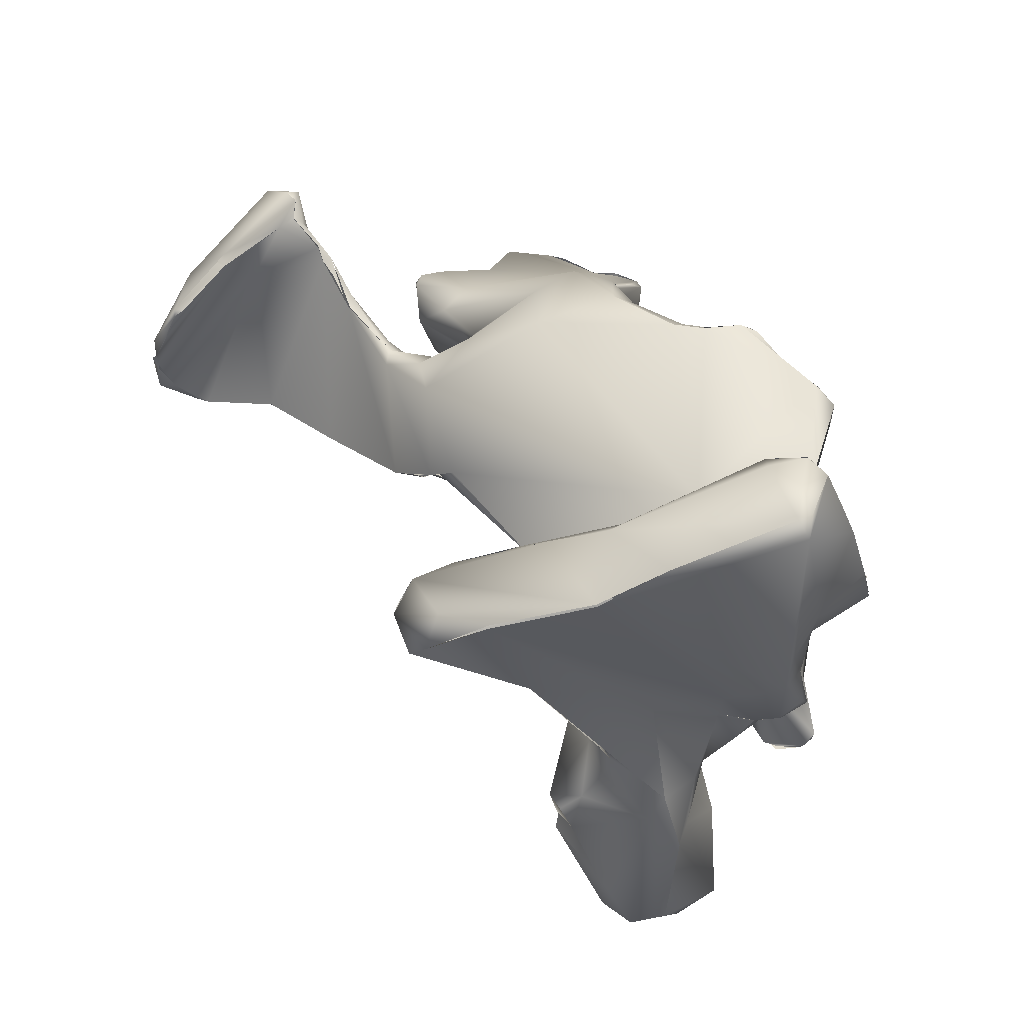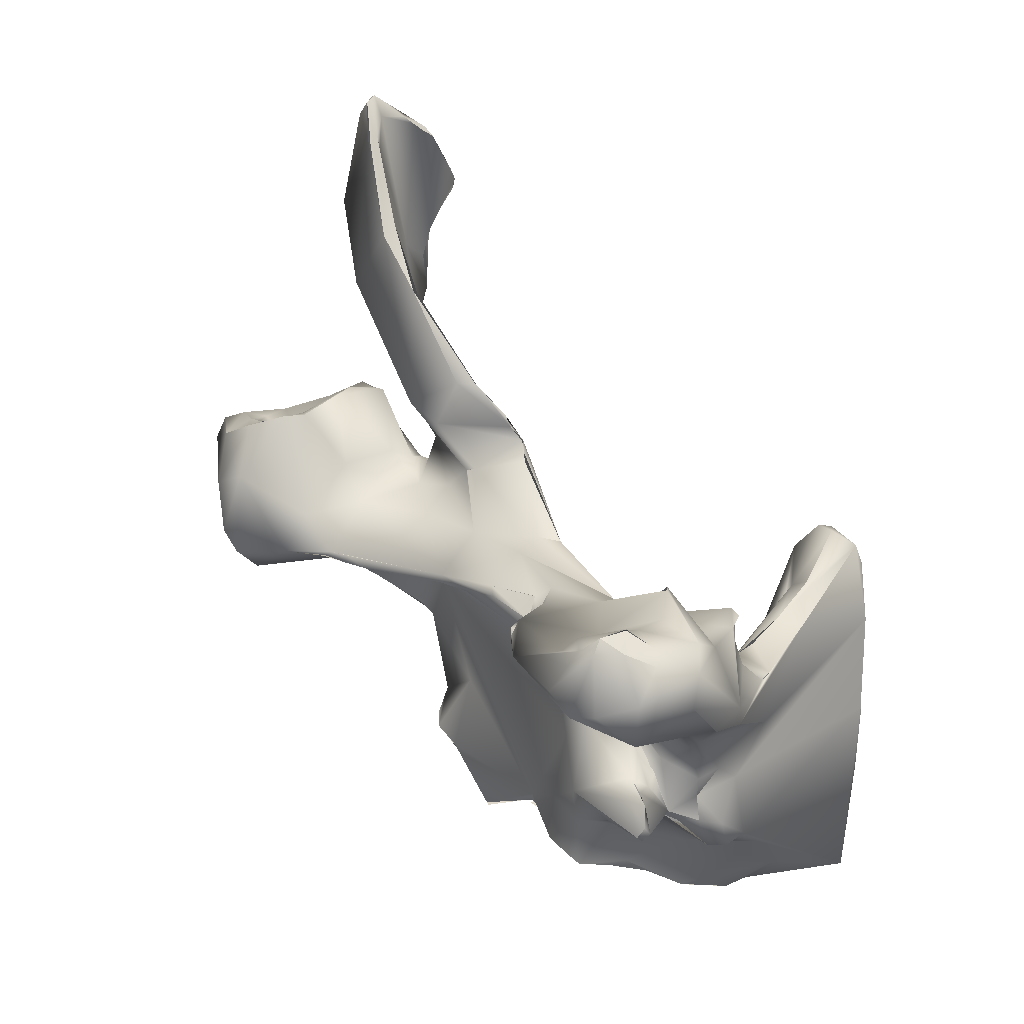
<metadata>
{"format":"obj","ext":"obj","renderer":"f3d","projection":"perspective","resolution":1024,"background":"white","views":[{"elev":-31.6,"azim":-60.5,"up":"+Z"},{"elev":17.1,"azim":132.4,"up":"+Y"}]}
</metadata>
<code>
o grp1
v -0.5391 -149.5 1476
v -1.367 -149.4 1477
v -1.012 -150 1477
v -1.108 -149.6 1479
v -0.8762 -147.9 1480
v -1.412 -143.1 1476
v -1.412 -143.1 1476
v -0.9917 -139.7 1479
v -1.025 -139 1475
v -0.8884 -138.9 1475
v -1.165 -133.3 1476
v -0.8516 -136.5 1480
v -0.5414 -134.6 1480
v -0.5411 -133.2 1480
v -1.543 -130.8 1477
v -0.7505 -129.6 1476
v -0.9785 -128.9 1480
v -0.5442 -131 1480
v -0.8413 -127.8 1478
v -0.5375 -127.9 1479
v -0.0517 -129.3 1480
v 6.51 -146.9 1476
v 1.217 -150 1480
v 1.217 -150 1480
v 5 -149.6 1479
v 0.8698 -149.2 1481
v 0.1041 -147.4 1481
v 3.115 -149.7 1480
v 0.8795 -149.2 1481
v 8.797 -144.6 1476
v 10.85 -143.2 1475
v 0.09033 -139.8 1480
v 8.33 -139.6 1480
v 11.2 -139.7 1476
v -1.251 -133.3 1476
v -0.8444 -136.5 1480
v 1.433 -132.4 1480
v -0.3999 -128.5 1476
v 2.911 -130.7 1478
v 0.04297 -127.7 1477
v 3.188 -130.1 1477
v -0.538 -127.8 1479
v 3.115 -149.7 1480
v 4.332 -149.3 1480
v 5.973 -131.6 1477
v 5.973 -131.6 1477
v 3.188 -130.1 1477
v 2.817 -117.7 1509
v 3.386 -117.9 1509
v 2.769 -117.8 1510
v 3.193 -117.7 1511
v 2.819 -117.7 1509
v 2.78 -116.8 1509
v 4.508 -118.3 1508
v 6.419 -116.6 1510
v 4.375 -118.2 1508
v 2.537 -117.3 1511
v 3.121 -112.6 1509
v 2.594 -117.9 1510
v 5.18 -113.4 1508
v 3.164 -115.4 1512
v 4.291 -115.8 1512
v 3.353 -112.5 1508
v 3.347 -114.4 1509
v 3.15 -112 1508
v 3.337 -112.6 1508
v 4.28 -109.2 1509
v 5.758 -111.3 1512
v 3.135 -109.2 1506
v 3.369 -109.7 1506
v 3.379 -109 1506
v 4.013 -108.3 1505
v 5.744 -106 1505
v 7.847 -148.9 1479
v 7.847 -148.9 1479
v 7.81 -148.8 1479
v 4.979 -149.6 1479
v 7.837 -148.8 1480
v 5.258 -132 1476
v 5.258 -132 1476
v 4.595 -118.3 1508
v 5.1 -118.3 1507
v 5.147 -118.3 1507
v 5.447 -118.7 1508
v 5.761 -118.6 1507
v 7.127 -119.1 1506
v 6.485 -118.9 1506
v 10.83 -115 1507
v 5.801 -105.9 1505
v 5.035 -106.3 1506
v 6.957 -105.2 1506
v 9.3 -103.3 1507
v 9.271 -104.5 1508
v 11.31 -147.8 1480
v 9.745 -148 1480
v 11.31 -139.8 1480
v 9.344 -136.7 1475
v 14.79 -134.6 1473
v 10.21 -134.8 1478
v 8.835 -132.4 1477
v 10.25 -133.2 1474
v 10.12 -132.6 1477
v 7.992 -131 1500
v 7.255 -124.3 1498
v 7.821 -126.7 1500
v 7.669 -123.6 1500
v 8.735 -124 1501
v 9.07 -125.3 1501
v 9.479 -130.2 1504
v 9.421 -126.1 1502
v 8.092 -121.1 1501
v 7.947 -121.3 1502
v 8.915 -120.6 1503
v 7.953 -121.3 1502
v 6.844 -119.2 1505
v 6.814 -119.1 1505
v 11.74 -119.6 1496
v 12.3 -114.5 1500
v 5.447 -118.7 1508
v 7.975 -110.5 1511
v 9.582 -104.5 1506
v 5.747 -106 1505
v 6.098 -105.4 1506
v 6.402 -105.7 1505
v 7.553 -104.8 1506
v 7.442 -104.5 1506
v 7.547 -104.7 1506
v 10.64 -148 1479
v 12.33 -144.2 1479
v 9.953 -147.9 1480
v 12.49 -146.9 1481
v 12.49 -146.9 1481
v 11.19 -143.9 1476
v 12.73 -140.1 1481
v 10.72 -140 1498
v 9.959 -138.5 1499
v 10.6 -139.8 1498
v 11.11 -139.9 1499
v 12.6 -137.4 1479
v 10.97 -139 1488
v 9.959 -138.5 1499
v 9.669 -135 1502
v 10.86 -138.6 1499
v 10.3 -135.9 1501
v 11.58 -140.1 1499
v 11.11 -139.9 1499
v 10.86 -135.8 1501
v 10.88 -135.2 1502
v 10.96 -134.3 1504
v 10.9 -135.2 1502
v 11.3 -133.3 1474
v 10.19 -133.3 1475
v 11.76 -132.2 1476
v 11.69 -132.7 1477
v 11.53 -132.9 1499
v 10.37 -132.2 1505
v 10.02 -125.7 1502
v 10.23 -125 1506
v 9.606 -124.7 1493
v 12.35 -127.9 1488
v 9.985 -125.2 1501
v 10.77 -125.6 1501
v 9.291 -126 1502
v 9.07 -125.3 1501
v 9.291 -126 1502
v 9.291 -126 1502
v 9.458 -126.1 1502
v 10.2 -125.7 1501
v 10.28 -125.6 1502
v 11.15 -125.4 1502
v 9.89 -123.8 1505
v 10.2 -125.7 1501
v 10.03 -123.6 1494
v 9.917 -123.1 1494
v 9.961 -123.5 1494
v 10.01 -123.1 1494
v 10.41 -124.2 1493
v 12.35 -127.9 1488
v 10.56 -121.5 1495
v 10.54 -122.2 1494
v 10.53 -122.2 1494
v 12.94 -122.2 1498
v 10.69 -123.9 1500
v 10.2 -122.3 1501
v 12.12 -120.7 1502
v 9.513 -122.1 1507
v 10.53 -121.7 1505
v 9.794 -122.2 1508
v 10.91 -122.9 1509
v 10.56 -121.5 1495
v 12.47 -119.6 1497
v 10.71 -121.7 1506
v 13.35 -121 1505
v 9.977 -121.7 1508
v 9.808 -122.2 1508
v 11.94 -122.5 1509
v 10.29 -122 1508
v 11.29 -122.7 1509
v 11.15 -110.8 1503
v 10.83 -106.2 1505
v 11.21 -106 1505
v 10.69 -105.5 1505
v 11.26 -105.6 1505
v 9.68 -103.2 1506
v 10.27 -103.6 1506
v 9.482 -103.3 1506
v 13.27 -146.5 1481
v 13.27 -146.5 1481
v 13.23 -146.2 1481
v 13.25 -146.2 1481
v 14.52 -145.6 1481
v 13.27 -146.5 1481
v 14.75 -146 1482
v 13.25 -146.2 1481
v 14.19 -144.8 1483
v 12.69 -145.3 1494
v 13.8 -145.9 1493
v 13.29 -145.2 1494
v 11.73 -141.7 1499
v 12.83 -143.7 1496
v 13.31 -145.3 1494
v 13.09 -143 1497
v 12.48 -143.5 1475
v 13.67 -143.2 1476
v 13.26 -141.8 1475
v 15.3 -141.5 1479
v 15.28 -143.1 1481
v 14.58 -144.9 1486
v 14.15 -144.2 1488
v 13.12 -143 1497
v 12.78 -142.3 1498
v 12.32 -142.4 1498
v 12.45 -141.9 1499
v 12.32 -142.4 1498
v 11.73 -141.7 1499
v 12.3 -141.6 1499
v 14.53 -139.9 1476
v 14.7 -143.5 1489
v 12.61 -138.6 1496
v 11.48 -140.5 1499
v 12.71 -138.7 1476
v 13.56 -137.1 1480
v 13.52 -139.5 1483
v 11.73 -132.9 1478
v 13.51 -131.7 1482
v 12.27 -133.6 1504
v 12.35 -133.5 1504
v 12.98 -132 1474
v 15.54 -133.2 1473
v 12.46 -131.5 1476
v 12.58 -132.2 1478
v 11.73 -132.2 1502
v 14.2 -132 1505
v 14.35 -131.7 1507
v 14.27 -132 1506
v 14.21 -130.1 1474
v 12.82 -130.2 1478
v 17.4 -132.7 1484
v 12.89 -130.7 1501
v 15.63 -130.8 1494
v 15.65 -129 1482
v 12.35 -127.9 1488
v 13.26 -127.6 1489
v 15.65 -129 1482
v 14.69 -128.2 1490
v 14.13 -128 1494
v 12.35 -127.9 1488
v 12.12 -124.8 1496
v 12.23 -125 1496
v 12.23 -125 1496
v 12.5 -126.2 1498
v 14.31 -127.5 1498
v 12.26 -126.7 1500
v 16.15 -127.2 1501
v 12.4 -124.9 1503
v 15.12 -123.8 1511
v 13.26 -121.2 1500
v 15.83 -125.1 1503
v 12.14 -122.6 1509
v 14.59 -123.1 1510
v 11.75 -119.6 1496
v 12.35 -114.4 1501
v 11.94 -111.4 1503
v 12.35 -114.4 1501
v 12.35 -114.4 1501
v 11.15 -110.8 1503
v 11.94 -111.4 1503
v 15.05 -146 1482
v 14.75 -146 1482
v 15.05 -146 1482
v 14.58 -144.9 1486
v 15.35 -146 1484
v 15.35 -146 1484
v 15.95 -146 1484
v 16.02 -146.1 1484
v 15.31 -145.7 1485
v 14.93 -145.3 1487
v 15.31 -145.7 1485
v 15.03 -145.3 1487
v 15.64 -145.3 1486
v 15.69 -145.3 1486
v 16.5 -143 1484
v 14.18 -144.1 1489
v 14.47 -144.4 1488
v 14.54 -144.2 1489
v 14.16 -144.2 1488
v 14.15 -144.2 1489
v 14.47 -144.4 1488
v 14.5 -144.1 1488
v 15.03 -145.3 1487
v 13.73 -145.7 1493
v 14.43 -144 1489
v 14.54 -145.3 1492
v 14.17 -144 1489
v 14.55 -141.4 1476
v 15.66 -141.1 1478
v 15.07 -141.5 1477
v 15.65 -140.8 1477
v 17.07 -141.7 1480
v 15.41 -142.7 1486
v 14.53 -139.9 1476
v 14.54 -141.3 1476
v 14.53 -139.9 1476
v 15.66 -140.8 1477
v 15 -138.5 1476
v 15.96 -137.5 1478
v 15.65 -141.1 1478
v 15.99 -140.2 1477
v 16.39 -137.7 1478
v 15.65 -140.8 1477
v 15.99 -140.2 1477
v 16.85 -137.7 1484
v 16.35 -135.6 1475
v 16.33 -136.1 1475
v 14.93 -134.5 1473
v 15.75 -135.6 1481
v 15.67 -135.5 1480
v 18.32 -133.6 1472
v 14.02 -128.3 1474
v 17.14 -130.5 1492
v 19.25 -130.1 1502
v 17.25 -132.3 1508
v 17.25 -132.3 1508
v 17.82 -129.7 1511
v 14.6 -128.6 1474
v 14.4 -128.5 1474
v 15.62 -128.7 1473
v 16.3 -128.7 1475
v 15.74 -129 1478
v 15.65 -129 1482
v 15.65 -129 1482
v 17.17 -127.7 1478
v 16.9 -128.9 1485
v 17.13 -128.7 1481
v 17.21 -129.9 1494
v 16.31 -124.2 1506
v 17.36 -122.1 1505
v 17.13 -122 1506
v 16.04 -124.4 1507
v 16.44 -123.2 1510
v 16.51 -124.4 1513
v 16.86 -123.1 1511
v 14.83 -121.2 1505
v 13.3 -121 1505
v 16.21 -145.6 1484
v 16.19 -145.6 1484
v 18.65 -141.5 1477
v 18.25 -141.2 1480
v 18.58 -140.9 1476
v 18.64 -138.6 1477
v 16.98 -139 1478
v 18.37 -140.1 1482
v 16.29 -138.4 1478
v 18.16 -138.1 1478
v 19.06 -139.1 1477
v 17.18 -136.2 1482
v 18.38 -133.6 1472
v 19.42 -133.6 1474
v 17.92 -134.6 1479
v 21.06 -134.4 1475
v 17.14 -132.8 1483
v 18.12 -130.6 1485
v 18.44 -132.5 1509
v 18.32 -132.3 1509
v 22.39 -128.6 1470
v 19.21 -128.4 1472
v 18.43 -130.6 1484
v 17.48 -129.4 1486
v 18.22 -130.6 1486
v 17.97 -129.2 1484
v 17.74 -129.7 1485
v 18.82 -129.5 1488
v 18.66 -129 1488
v 16.95 -130.6 1494
v 17.14 -130.5 1492
v 16.95 -130.6 1494
v 18.65 -130.3 1499
v 18.89 -129.7 1500
v 18.65 -130.4 1500
v 20.08 -130.1 1504
v 18.63 -130.7 1511
v 21.64 -128.5 1478
v 18.22 -130.6 1486
v 17.47 -129.4 1486
v 19.11 -129.7 1501
v 17.4 -126.9 1513
v 18.31 -129 1511
v 17.44 -127.8 1512
v 18.39 -129.5 1511
v 19 -125.9 1475
v 19.03 -127.8 1503
v 17.57 -124.9 1513
v 21.22 -126.4 1509
v 17.4 -124.1 1507
v 18.34 -122.8 1507
v 17.38 -124.1 1507
v 18.38 -122.8 1508
v 18.35 -122.3 1506
v 18.35 -122.7 1507
v 18.05 -122.9 1509
v 18.05 -122.9 1509
v 19.37 -123.8 1510
v 16.96 -123.8 1513
v 19.37 -123.8 1510
v 18.35 -122.3 1506
v 18.34 -122.1 1506
v 18.65 -139.4 1477
v 18.65 -141.5 1477
v 19.09 -141.1 1477
v 18.93 -140.5 1476
v 18.93 -140.5 1476
v 19.09 -141.1 1477
v 18.8 -139.2 1476
v 18.65 -141.5 1477
v 19.09 -141.1 1477
v 22.65 -130.6 1470
v 24.99 -132.5 1472
v 20.2 -131.3 1483
v 21.45 -130.5 1507
v 21.05 -130 1484
v 20.38 -129.7 1484
v 21.38 -130.3 1484
v 18.9 -129.7 1500
v 18.65 -130.3 1499
v 18.65 -130.4 1500
v 19.17 -130 1502
v 18.68 -130.7 1511
v 19.28 -126 1475
v 21.26 -126.8 1474
v 21.22 -127.6 1471
v 21.11 -125.6 1507
v 19.56 -122.8 1508
v 18.38 -122.8 1508
v 19.56 -122.8 1508
v 22.3 -132.4 1478
v 27.51 -130.7 1475
v 21.42 -130.3 1484
v 24.87 -129.8 1481
v 25.53 -130 1472
v 23.39 -127.5 1472
v 24.02 -128.2 1472
v 22.82 -127.1 1474
v 25.31 -128.3 1477
v 21.65 -129.2 1508
v 25.47 -127.4 1473
v 25.47 -127.4 1473
v 24.35 -126.5 1473
v 25.71 -127.1 1476
v 24.34 -126.6 1473
v 26.05 -126.6 1474
v 26.05 -126.6 1474
v 27.01 -130.6 1473
v 26.57 -127.4 1474
v 27.23 -129.8 1476
v 26.67 -127.4 1475
v 26.05 -126.6 1474
v 26.05 -126.6 1474
f 2 1 3
f 2 3 4
f 4 5 2
f 1 2 6
f 2 5 8
f 2 8 7
f 7 8 9
f 8 12 9
f 13 14 12
f 9 15 11
f 11 15 16
f 9 12 17
f 12 18 17
f 15 19 16
f 9 17 15
f 19 15 17
f 19 17 20
f 3 23 4
f 1 24 3
f 1 25 24
f 26 5 4
f 26 27 5
f 26 4 23
f 25 28 24
f 23 29 26
f 10 1 6
f 22 1 30
f 1 10 31
f 30 1 31
f 5 27 8
f 27 32 8
f 29 32 27
f 33 32 29
f 31 10 34
f 10 35 34
f 36 8 32
f 36 32 13
f 32 21 13
f 33 21 32
f 13 12 36
f 35 16 38
f 12 14 18
f 21 18 13
f 18 21 17
f 37 39 21
f 38 16 19
f 38 19 40
f 40 19 42
f 40 41 38
f 17 21 42
f 42 21 39
f 43 29 23
f 43 44 29
f 44 33 29
f 33 37 21
f 45 38 41
f 40 42 39
f 40 39 47
f 48 49 50
f 49 51 50
f 54 49 48
f 49 55 51
f 51 57 50
f 57 58 59
f 52 59 53
f 57 51 61
f 51 62 61
f 58 63 53
f 53 59 58
f 57 61 58
f 63 58 65
f 60 64 66
f 60 53 64
f 67 58 61
f 62 68 61
f 63 65 69
f 70 63 69
f 58 67 69
f 71 73 72
f 70 69 71
f 75 76 77
f 77 44 43
f 44 77 76
f 44 78 33
f 79 35 38
f 33 39 37
f 45 80 38
f 39 46 47
f 52 53 81
f 83 84 54
f 84 49 54
f 84 83 85
f 86 55 56
f 85 87 84
f 81 53 60
f 81 60 82
f 56 55 49
f 55 62 51
f 55 88 62
f 67 61 68
f 71 72 89
f 89 66 71
f 73 71 90
f 71 69 90
f 67 90 69
f 92 90 67
f 92 73 90
f 91 66 89
f 67 68 93
f 73 92 126
f 1 22 25
f 22 74 25
f 74 22 94
f 78 95 96
f 96 33 78
f 97 34 35
f 97 35 79
f 99 39 33
f 45 100 101
f 39 102 46
f 101 80 45
f 105 106 104
f 106 105 107
f 108 107 105
f 104 103 105
f 105 103 109
f 105 109 110
f 104 106 111
f 106 107 112
f 106 112 111
f 112 113 86
f 114 86 115
f 112 116 111
f 116 117 111
f 118 117 116
f 119 115 86
f 118 116 82
f 120 62 88
f 62 120 68
f 66 91 60
f 121 60 91
f 120 93 68
f 122 123 124
f 124 123 125
f 125 123 126
f 204 125 126
f 121 91 127
f 67 93 92
f 75 128 76
f 94 22 129
f 130 76 128
f 132 130 128
f 30 129 22
f 131 134 95
f 31 133 30
f 33 96 139
f 135 136 140
f 138 141 137
f 136 142 103
f 138 143 141
f 143 144 141
f 145 143 146
f 140 136 103
f 144 142 141
f 149 142 144
f 147 150 144
f 151 98 152
f 97 79 98
f 79 152 98
f 101 100 102
f 153 151 101
f 102 39 99
f 154 102 99
f 148 147 155
f 103 142 156
f 103 156 109
f 149 156 142
f 104 140 103
f 140 159 160
f 140 104 159
f 107 108 161
f 105 110 163
f 108 105 163
f 109 157 110
f 162 164 165
f 166 167 168
f 162 161 164
f 167 157 169
f 162 172 169
f 168 167 169
f 169 157 170
f 156 158 109
f 171 157 109
f 159 174 173
f 175 176 177
f 159 173 178
f 174 159 104
f 181 174 179
f 176 180 182
f 107 183 184
f 161 183 107
f 183 161 162
f 184 183 185
f 107 184 112
f 170 157 171
f 186 187 171
f 109 158 171
f 187 170 171
f 158 186 171
f 158 188 186
f 188 158 189
f 179 174 117
f 191 182 180
f 174 104 111
f 113 112 184
f 187 192 193
f 188 194 186
f 188 195 194
f 189 194 195
f 192 187 186
f 186 194 192
f 192 194 196
f 196 194 197
f 198 196 197
f 194 189 198
f 117 174 111
f 113 55 86
f 82 60 199
f 200 199 60
f 60 121 200
f 88 203 120
f 202 200 121
f 205 201 202
f 121 125 204
f 204 126 206
f 206 126 92
f 204 202 121
f 93 120 203
f 206 92 205
f 205 93 203
f 205 92 93
f 202 204 205
f 128 207 132
f 131 209 134
f 210 132 207
f 129 211 94
f 212 213 214
f 218 216 217
f 219 216 220
f 216 218 220
f 220 221 222
f 223 133 31
f 223 224 133
f 31 225 223
f 226 129 133
f 133 129 30
f 226 227 129
f 96 95 134
f 140 228 229
f 219 135 216
f 220 222 230
f 216 135 140
f 232 219 220
f 233 234 220
f 233 220 230
f 235 234 233
f 225 31 34
f 238 239 222
f 145 146 240
f 138 137 240
f 231 145 236
f 231 239 145
f 239 231 222
f 235 240 137
f 233 145 240
f 233 240 235
f 34 97 241
f 99 33 139
f 96 134 139
f 139 134 242
f 242 134 243
f 239 238 155
f 239 147 145
f 147 143 145
f 143 147 144
f 139 244 99
f 245 243 140
f 155 147 239
f 246 144 150
f 249 151 248
f 151 249 98
f 101 102 153
f 250 151 153
f 248 151 250
f 244 154 99
f 102 154 153
f 153 244 251
f 250 153 251
f 139 251 244
f 139 242 251
f 243 245 242
f 144 246 149
f 148 155 252
f 148 252 247
f 247 252 253
f 254 156 149
f 255 149 246
f 247 253 255
f 256 248 250
f 249 248 256
f 250 251 257
f 251 242 245
f 251 245 257
f 258 259 155
f 155 259 252
f 259 258 260
f 259 253 252
f 140 160 245
f 160 261 245
f 262 263 264
f 265 264 263
f 265 263 266
f 177 263 267
f 177 268 263
f 266 263 268
f 266 268 269
f 270 266 269
f 271 272 266
f 270 271 266
f 271 273 272
f 162 273 183
f 271 270 183
f 170 273 162
f 183 273 271
f 170 162 169
f 273 170 275
f 189 158 276
f 176 268 177
f 176 182 268
f 268 277 270
f 182 277 268
f 363 278 275
f 170 187 275
f 187 363 275
f 276 198 189
f 279 198 280
f 190 281 180
f 281 191 180
f 270 185 183
f 277 185 270
f 277 88 185
f 182 191 277
f 363 187 193
f 198 279 196
f 281 282 191
f 113 184 185
f 113 185 55
f 185 88 55
f 191 284 277
f 277 283 88
f 284 283 277
f 285 286 287
f 82 199 118
f 286 202 287
f 203 88 283
f 201 287 202
f 212 288 213
f 289 215 209
f 215 134 209
f 94 211 208
f 208 211 290
f 215 291 243
f 289 292 215
f 288 293 213
f 288 294 293
f 211 295 290
f 215 292 228
f 296 297 228
f 296 228 292
f 294 298 293
f 298 294 299
f 294 300 299
f 304 305 306
f 305 307 306
f 229 228 297
f 309 308 310
f 309 310 301
f 216 140 303
f 311 312 313
f 314 312 311
f 312 238 313
f 303 217 216
f 221 218 217
f 313 221 217
f 222 221 313
f 224 223 315
f 225 315 223
f 224 315 317
f 317 315 318
f 133 224 226
f 316 226 224
f 227 226 319
f 129 227 211
f 295 211 227
f 215 243 134
f 320 301 302
f 312 309 238
f 301 320 309
f 309 320 238
f 229 303 140
f 313 238 222
f 315 225 237
f 34 237 225
f 34 241 237
f 321 241 325
f 322 323 324
f 323 325 324
f 324 325 326
f 317 318 327
f 329 324 326
f 324 329 328
f 228 140 243
f 238 320 332
f 97 333 241
f 334 325 241
f 334 241 333
f 325 334 326
f 155 238 332
f 333 97 335
f 336 329 326
f 336 337 258
f 98 249 338
f 254 149 255
f 256 250 339
f 245 261 257
f 258 340 260
f 156 254 158
f 343 254 255
f 344 158 254
f 256 339 345
f 345 347 256
f 347 346 339
f 347 339 348
f 339 250 257
f 350 349 257
f 339 257 349
f 349 348 339
f 349 351 352
f 353 354 265
f 354 351 265
f 265 266 355
f 272 355 266
f 272 273 274
f 273 275 274
f 274 275 278
f 344 276 158
f 356 193 192
f 357 278 363
f 193 356 358
f 359 192 196
f 359 356 192
f 276 280 198
f 359 196 280
f 360 359 280
f 364 357 363
f 358 357 193
f 227 302 295
f 295 302 365
f 300 294 366
f 301 365 302
f 226 316 367
f 226 367 319
f 319 302 227
f 316 330 367
f 367 330 369
f 370 369 330
f 331 371 330
f 330 371 370
f 368 302 319
f 302 368 372
f 302 372 320
f 373 371 331
f 371 373 336
f 336 374 371
f 370 371 374
f 374 372 375
f 374 376 372
f 372 332 320
f 376 332 372
f 377 333 335
f 378 337 334
f 333 378 334
f 326 334 337
f 326 337 336
f 378 379 337
f 374 336 376
f 258 376 336
f 332 376 258
f 379 381 337
f 337 382 258
f 155 332 258
f 253 383 255
f 383 343 255
f 342 384 254
f 383 384 342
f 385 249 386
f 249 256 347
f 382 388 389
f 389 258 382
f 382 381 387
f 387 391 382
f 258 392 340
f 393 355 392
f 355 394 340
f 340 392 355
f 395 396 260
f 341 259 260
f 355 397 394
f 355 398 397
f 396 399 260
f 260 399 341
f 253 259 400
f 400 383 253
f 384 344 254
f 384 401 344
f 347 386 249
f 386 347 348
f 386 348 352
f 352 348 349
f 351 354 352
f 448 354 402
f 353 265 388
f 390 354 353
f 353 388 382
f 353 391 390
f 403 404 393
f 387 390 391
f 388 265 393
f 392 403 393
f 265 355 393
f 272 274 355
f 355 274 405
f 344 361 276
f 344 406 361
f 407 408 344
f 407 344 409
f 448 352 354
f 357 411 278
f 274 278 411
f 411 405 274
f 407 406 408
f 406 407 412
f 412 361 406
f 356 359 414
f 414 359 360
f 356 415 358
f 414 360 417
f 416 415 356
f 414 417 419
f 417 360 420
f 420 360 362
f 421 362 422
f 276 361 423
f 276 423 280
f 280 423 362
f 360 280 362
f 422 362 423
f 412 424 423
f 412 423 361
f 357 358 425
f 418 358 415
f 369 370 427
f 428 369 429
f 429 369 430
f 430 369 427
f 431 375 432
f 433 375 431
f 434 435 319
f 435 368 319
f 372 368 435
f 432 375 372
f 374 375 433
f 333 377 378
f 249 436 338
f 436 249 385
f 377 437 378
f 379 378 380
f 379 438 381
f 383 439 384
f 387 381 438
f 440 387 438
f 387 441 390
f 441 387 440
f 389 392 258
f 398 355 443
f 444 399 396
f 398 445 397
f 398 446 445
f 398 405 446
f 341 400 259
f 446 405 400
f 400 405 411
f 383 400 439
f 439 447 384
f 439 464 447
f 401 409 344
f 450 385 386
f 441 402 354
f 354 390 441
f 405 443 355
f 407 413 412
f 407 447 413
f 352 410 386
f 386 410 450
f 450 410 448
f 449 450 448
f 357 426 411
f 418 415 452
f 415 453 452
f 426 451 411
f 426 454 451
f 453 421 452
f 452 421 422
f 413 424 412
f 377 436 437
f 378 437 380
f 437 456 380
f 456 455 380
f 455 379 380
f 455 438 379
f 458 442 457
f 440 438 457
f 458 441 442
f 436 385 459
f 460 385 450
f 460 461 385
f 462 460 450
f 402 441 463
f 411 451 400
f 451 439 400
f 464 439 451
f 447 464 413
f 450 449 462
f 448 402 449
f 462 449 402
f 464 451 413
f 454 424 413
f 454 413 451
f 437 436 459
f 455 457 438
f 459 385 461
f 460 465 461
f 461 466 459
f 462 402 467
f 402 463 468
f 463 441 458
f 469 465 460
f 460 462 467
f 465 469 470
f 471 467 468
f 402 468 467
f 459 472 437
f 472 456 437
f 472 473 456
f 474 456 473
f 455 456 457
f 456 458 457
f 474 458 456
f 472 459 473
f 459 466 473
f 463 475 468
f 474 473 475
f 458 475 463
f 474 475 458
f 466 476 473
f 475 471 468
f 477 475 473

</code>
